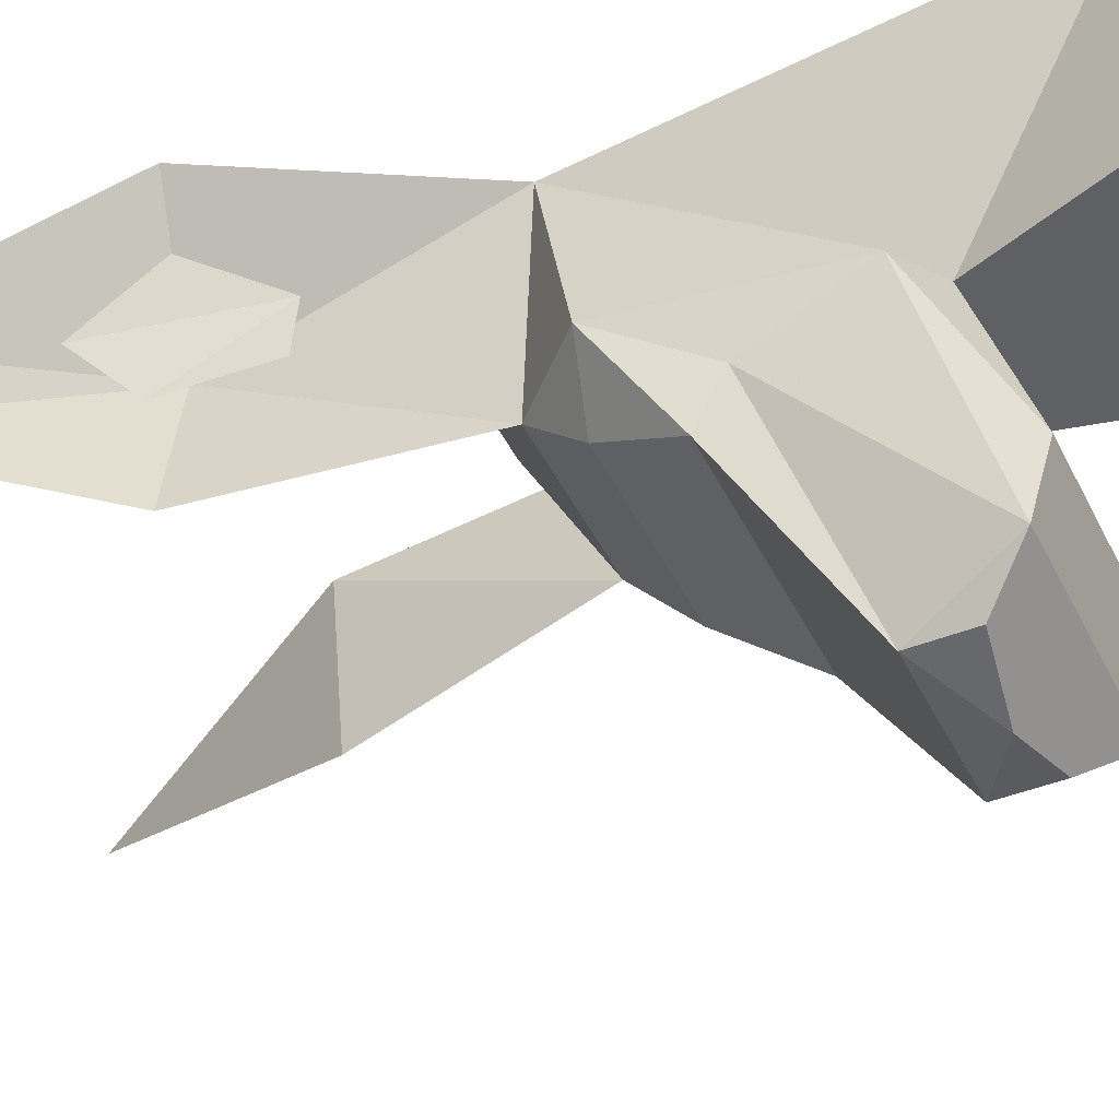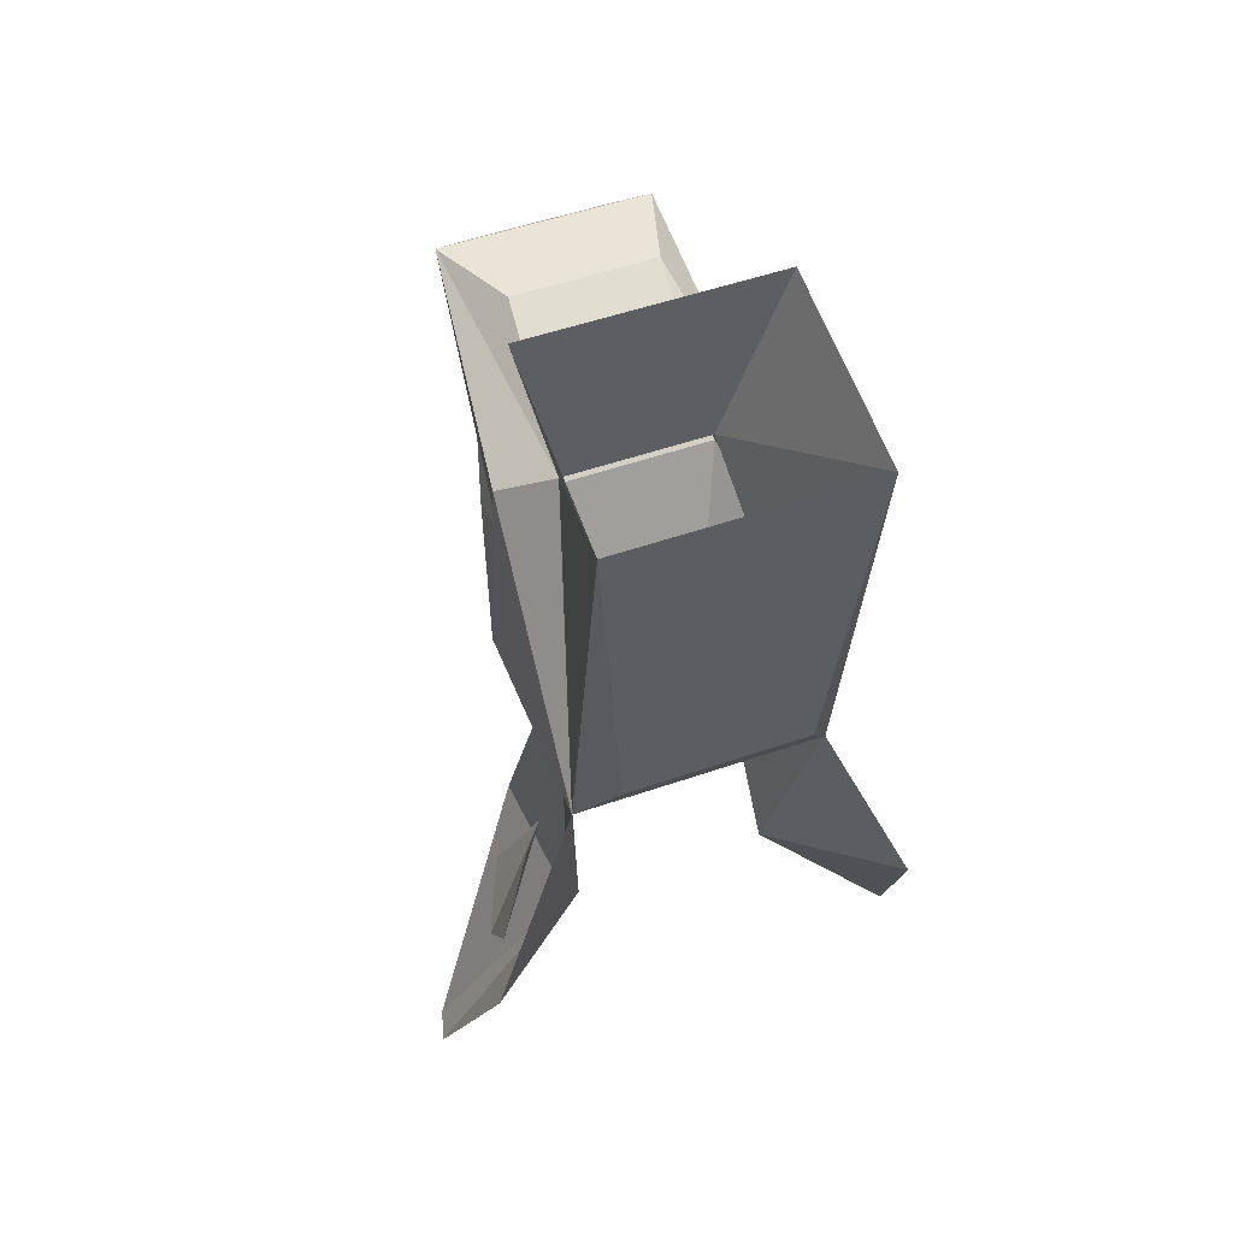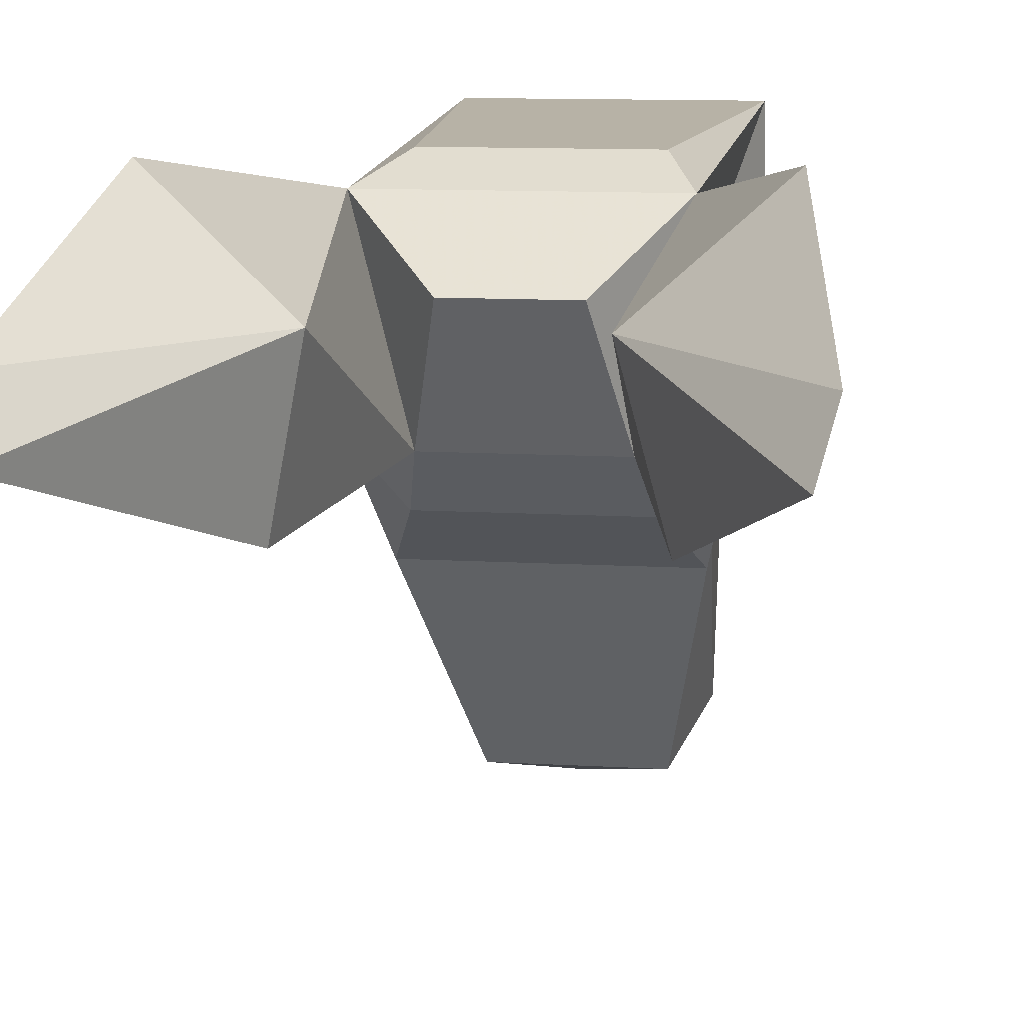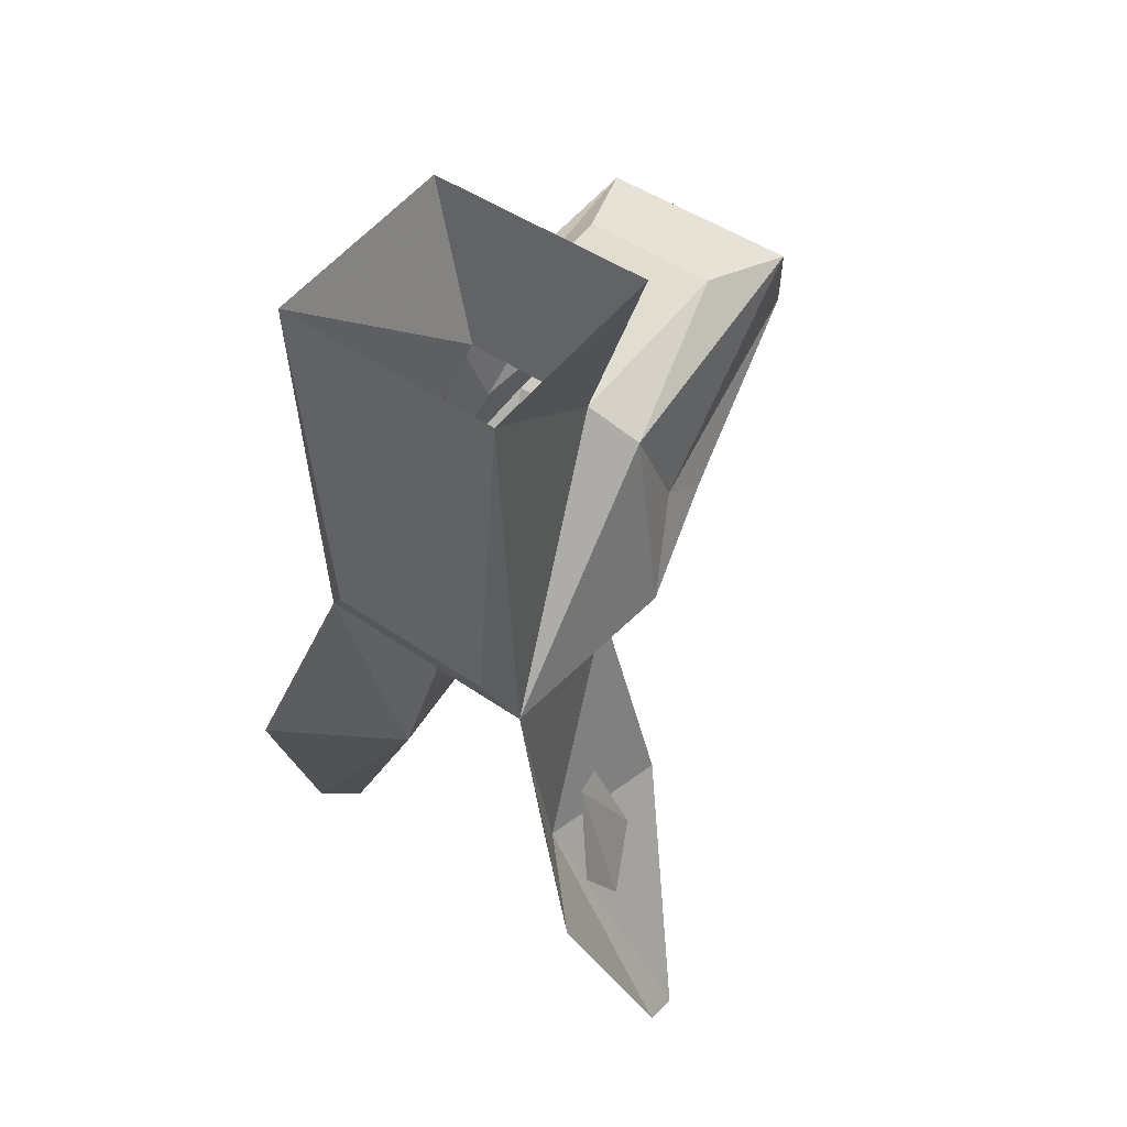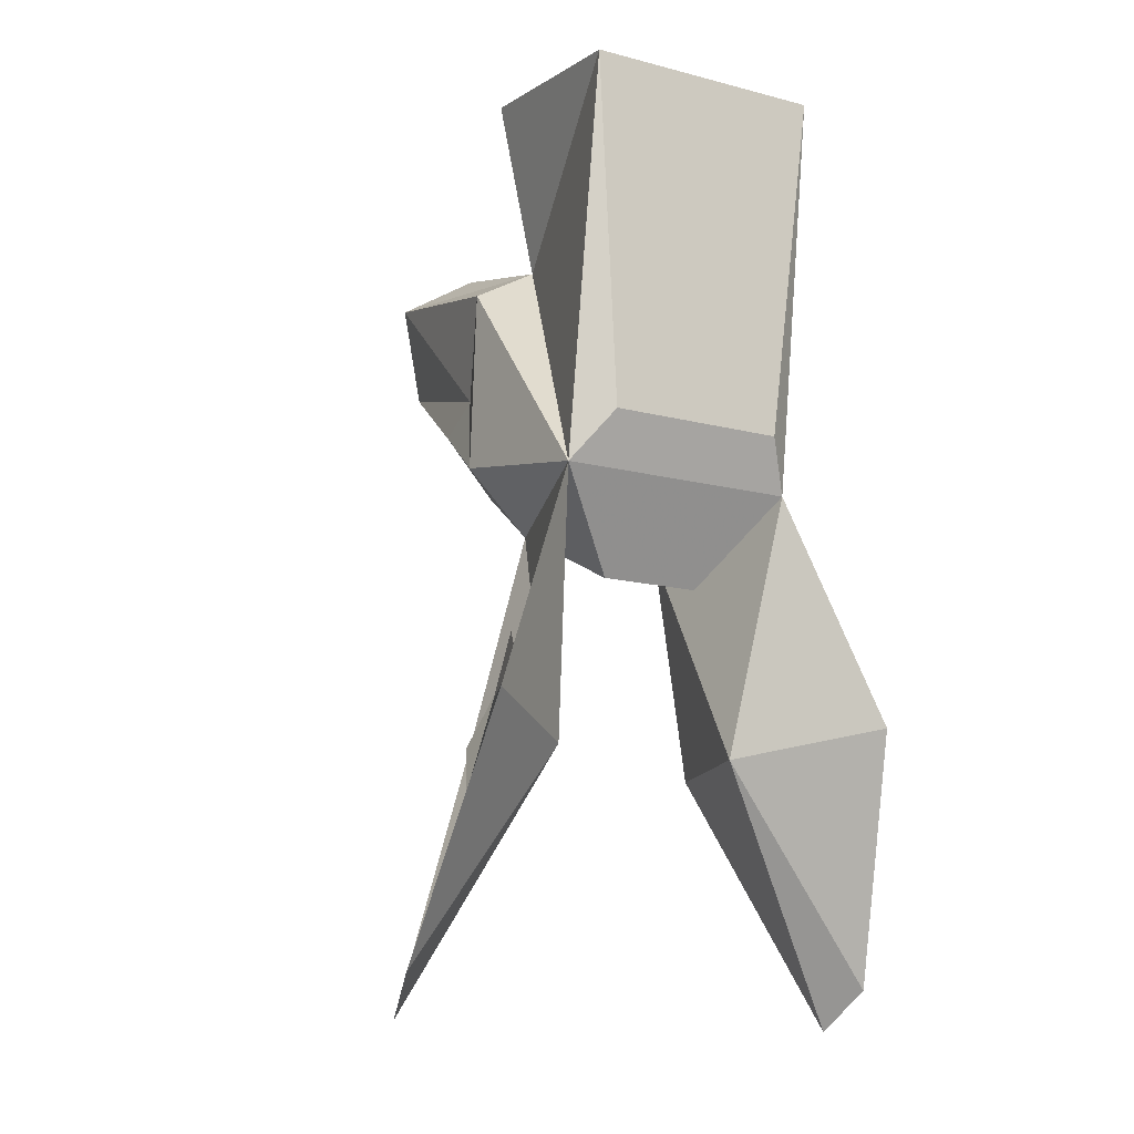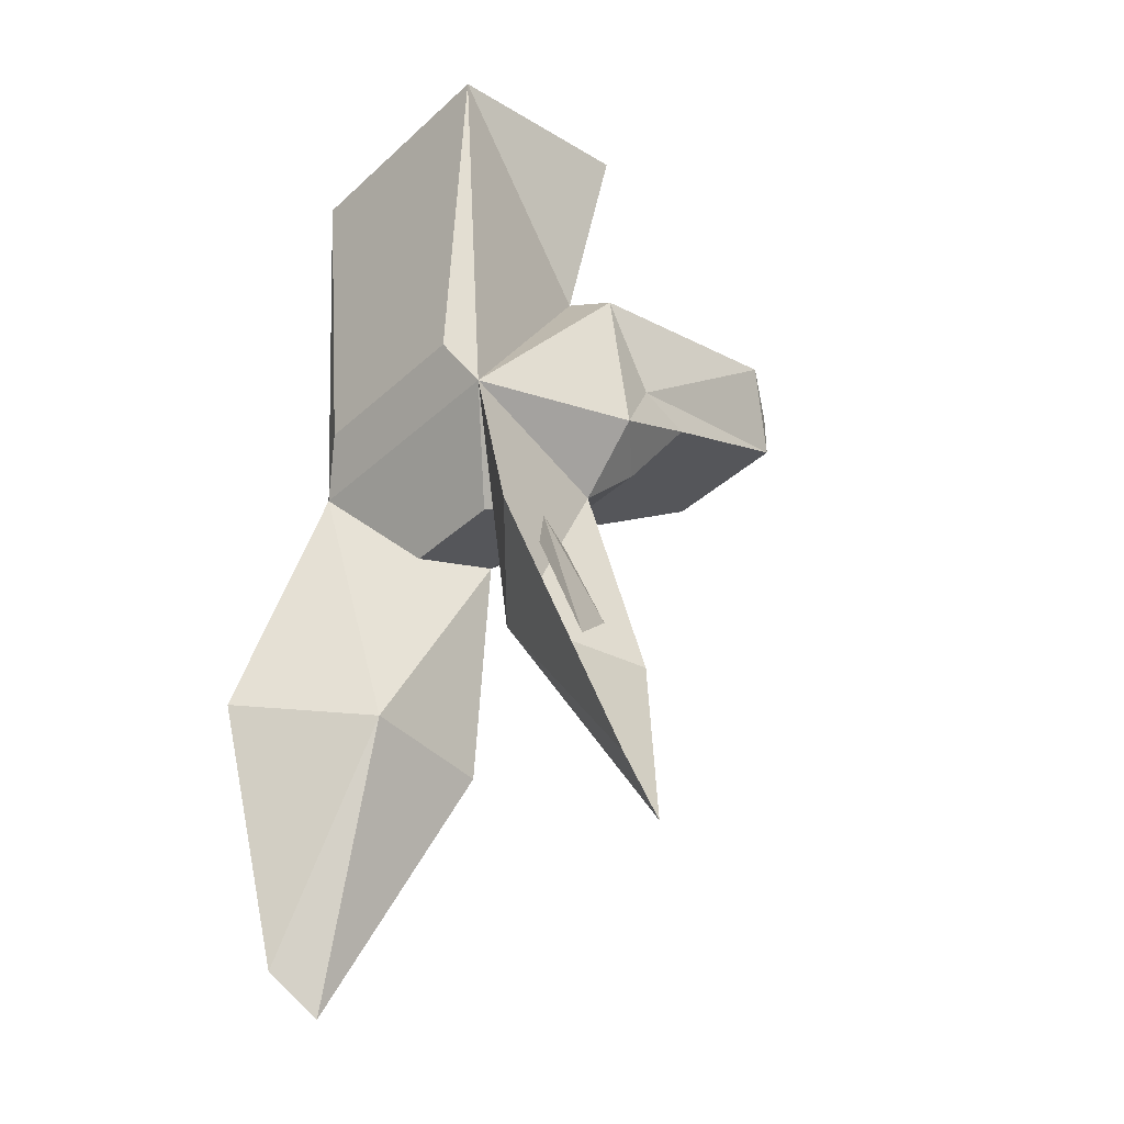
<metadata>
{"format":"obj","ext":"obj","renderer":"f3d","projection":"perspective","resolution":1024,"background":"white","views":[{"elev":-44.2,"azim":114.9,"up":"+Z"},{"elev":53.6,"azim":-20.1,"up":"+Y"},{"elev":10.5,"azim":8.9,"up":"+Z"},{"elev":45.7,"azim":38.9,"up":"+Y"},{"elev":-14.5,"azim":-29.5,"up":"+Y"},{"elev":-39.0,"azim":48.4,"up":"+Y"}]}
</metadata>
<code>
v -0.07812 -3.242 0.0625
v -0.04688 -3.258 -0.04688
v -0.07031 -3.398 0.02344
v -0.1328 -3.383 0.08594
v -0.0625 -3.398 0.02344
v -0.03125 -3.297 0.02344
v 0.07031 -3.242 0.0625
v -0.05469 -3.211 0.07812
v -0.07031 -2.992 0.08594
v -0.04688 -3.086 -0.03906
v -0.07812 -3.102 -0.05469
v -0.08594 -3.219 -0.04688
v -0.07812 -3.398 -0.0625
v -0.1484 -3.555 -0.007812
v -0.1562 -3.531 0.02344
v 0.07812 -3.398 -0.0625
v 0.1406 -3.555 -0.007812
v 0.05469 -3.398 0.02344
v 0.04688 -3.258 -0.04688
v 0.0625 -3.398 0.02344
v 0.1484 -3.531 0.02344
v 0.125 -3.383 0.08594
v 0.03125 -3.297 0.02344
v 0.05469 -3.227 -0.07812
v 0.08594 -3.219 -0.04688
v 0.08594 -3.336 0.02344
v 0.1094 -3.383 0.04688
v 0.1094 -3.43 0.01562
v 0.09375 -3.398 -0.01562
v 0.07812 -3.344 0
v -0.07812 -3.344 0
v -0.1016 -3.398 -0.01562
v -0.1172 -3.43 0.01562
v -0.1172 -3.383 0.04688
v -0.09375 -3.336 0.02344
v -0.07031 -2.977 -0.03906
v 0.03906 -3.086 -0.03906
v 0.04688 -3.055 -0.1406
v -0.03906 -3.055 -0.1406
v -0.0625 -3.062 -0.1953
v -0.07031 -3.164 -0.07812
v -0.07031 -3.18 -0.1094
v -0.05469 -3.227 -0.07812
v 0.07031 -3.18 -0.1094
v 0.07031 -3.164 -0.07812
v 0.07031 -3.102 -0.04688
v 0.07812 -2.992 0.08594
v 0.05469 -3.211 0.07812
v -0.03906 -3.086 -0.2188
v -0.03906 -3.117 -0.2188
v 0.04688 -3.117 -0.2188
v 0.0625 -3.062 -0.1953
v 0.07812 -2.977 -0.03906
v 0.04688 -3.086 -0.2188
v 0 -3.094 -0.2266
f 1 2 3
f 1 3 4
f 1 4 5
f 1 5 2
f 1 2 6
f 1 8 9
f 1 9 10
f 1 11 12
f 1 12 2
f 1 2 3
f 5 13 2
f 16 18 19
f 18 22 7
f 18 7 19
f 19 7 23
f 19 25 7
f 19 7 20
f 20 7 22
f 9 36 10
f 11 40 41
f 11 41 12
f 25 45 46
f 25 46 7
f 7 37 47
f 7 47 48
f 8 48 47
f 8 47 9
f 40 49 50
f 40 50 41
f 41 50 42
f 44 51 45
f 45 51 52
f 45 52 46
f 47 37 53
f 52 51 54
f 52 54 55
f 52 55 40
f 51 55 54
f 55 50 49
f 55 49 40
f 1 6 7
f 1 7 8
f 3 2 13
f 3 13 14
f 3 14 15
f 3 15 4
f 4 15 5
f 5 15 14
f 5 14 13
f 16 17 18
f 16 19 20
f 16 20 17
f 17 20 21
f 17 21 18
f 18 21 22
f 19 23 6
f 19 6 2
f 19 2 24
f 19 24 25
f 20 22 21
f 12 42 43
f 12 43 2
f 2 43 24
f 24 43 42
f 24 42 44
f 24 44 25
f 7 48 8
f 42 50 44
f 44 50 51
f 51 50 55
f 7 6 23
f 1 10 11
f 26 27 28
f 26 28 29
f 26 29 30
f 31 32 33
f 31 33 34
f 31 34 35
f 10 36 37
f 10 37 38
f 10 38 39
f 10 39 40
f 10 40 11
f 12 41 42
f 25 44 45
f 7 46 37
f 46 52 38
f 46 38 37
f 53 37 36
f 52 40 39
f 52 39 38

</code>
